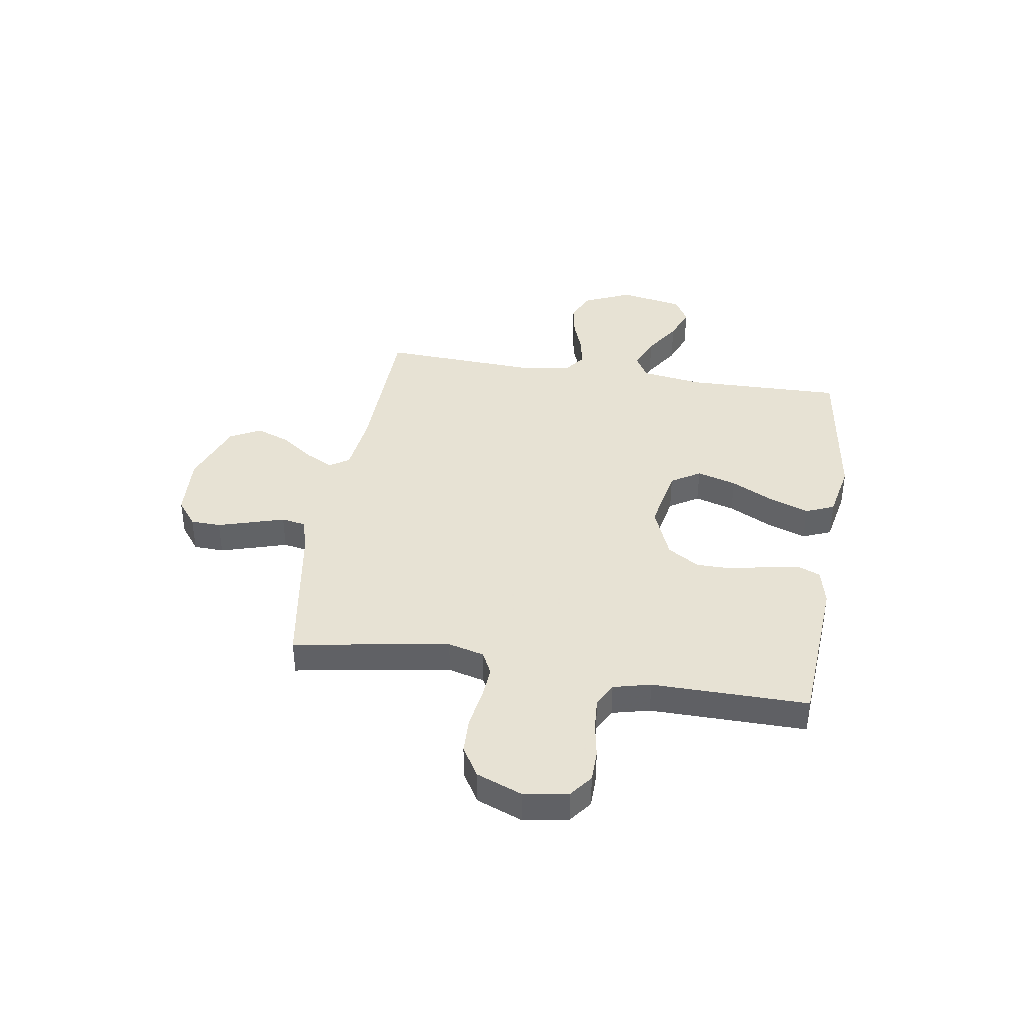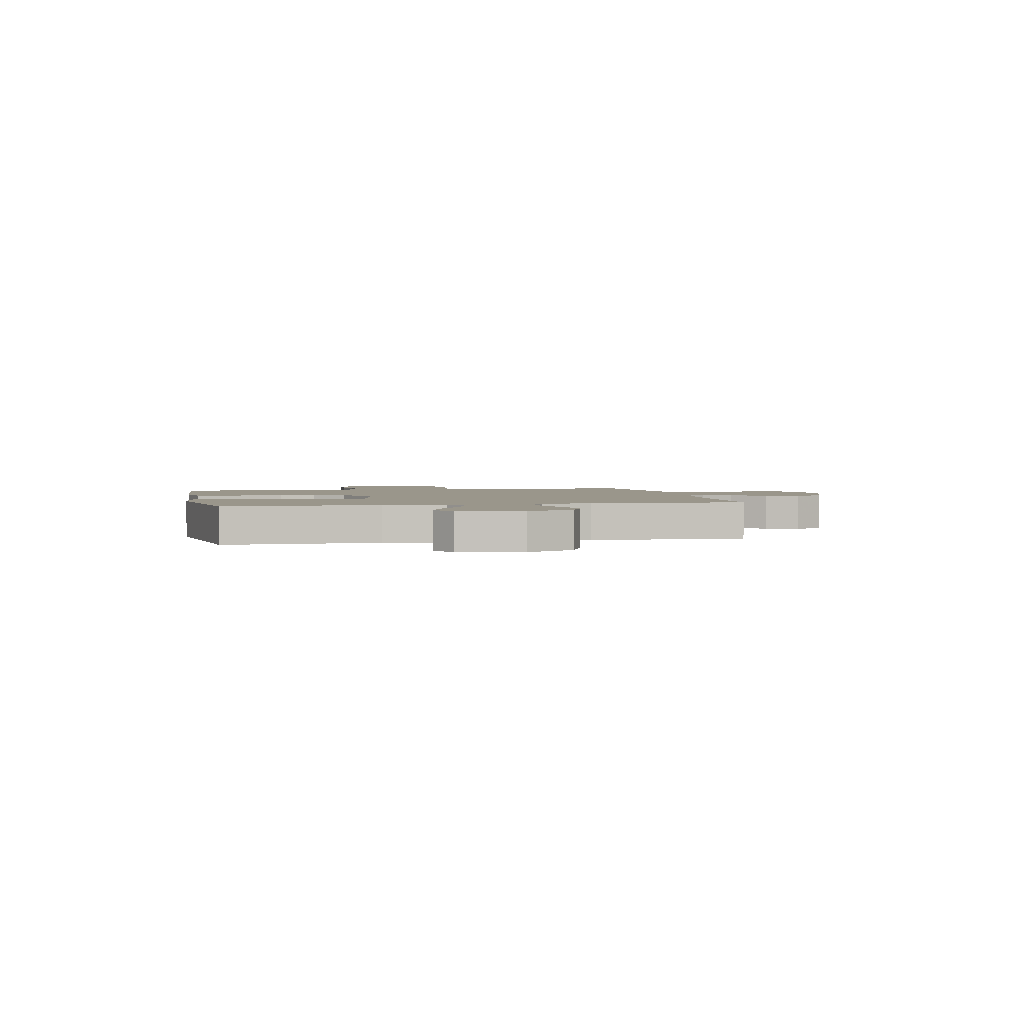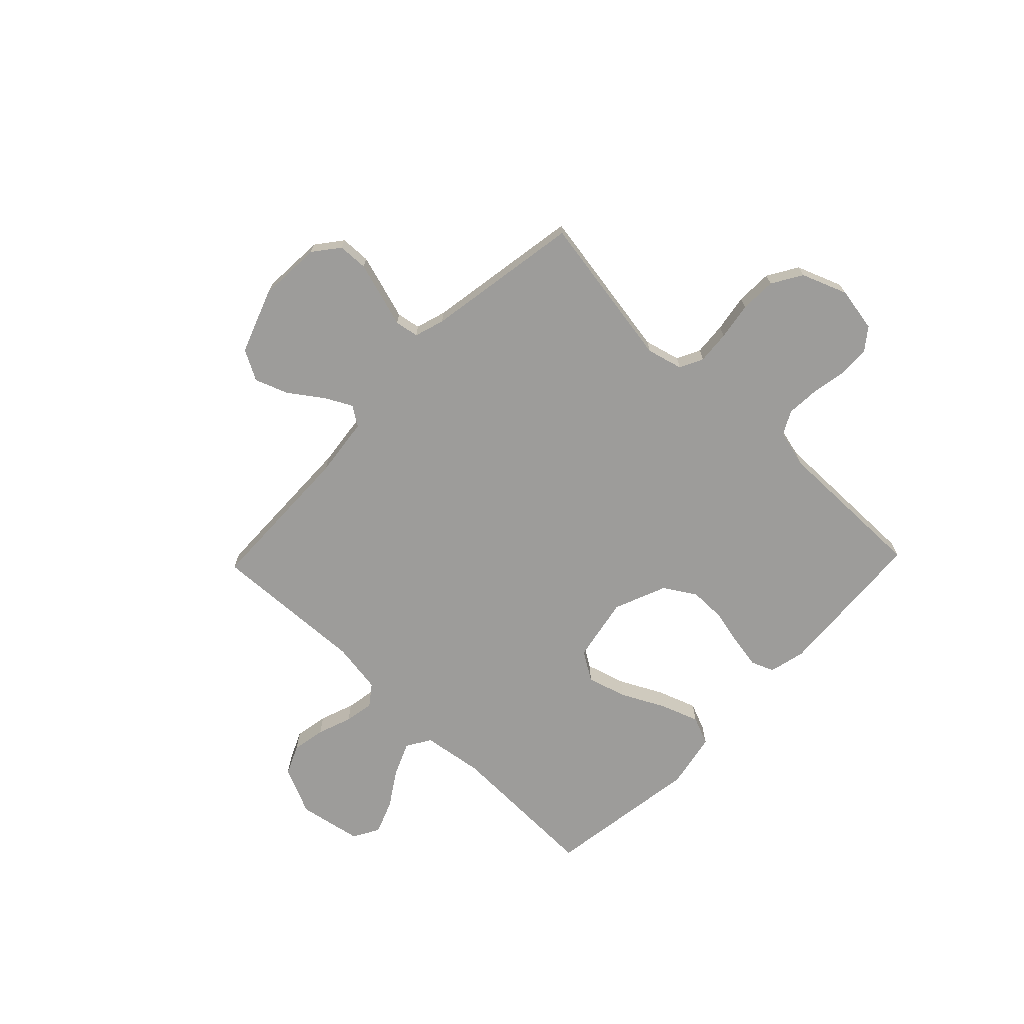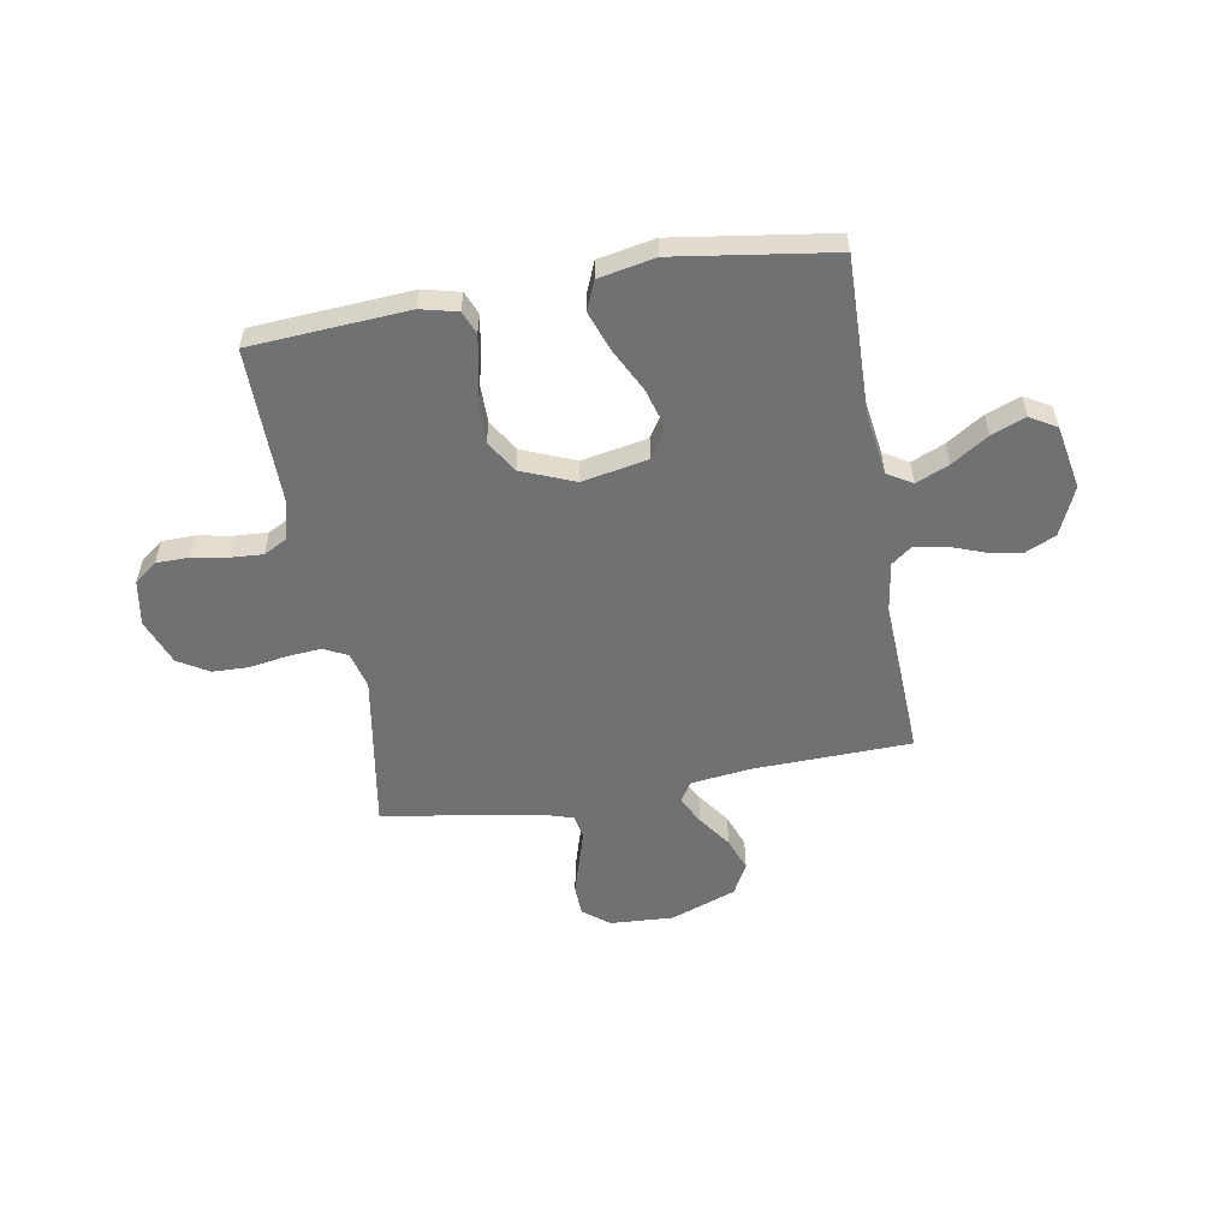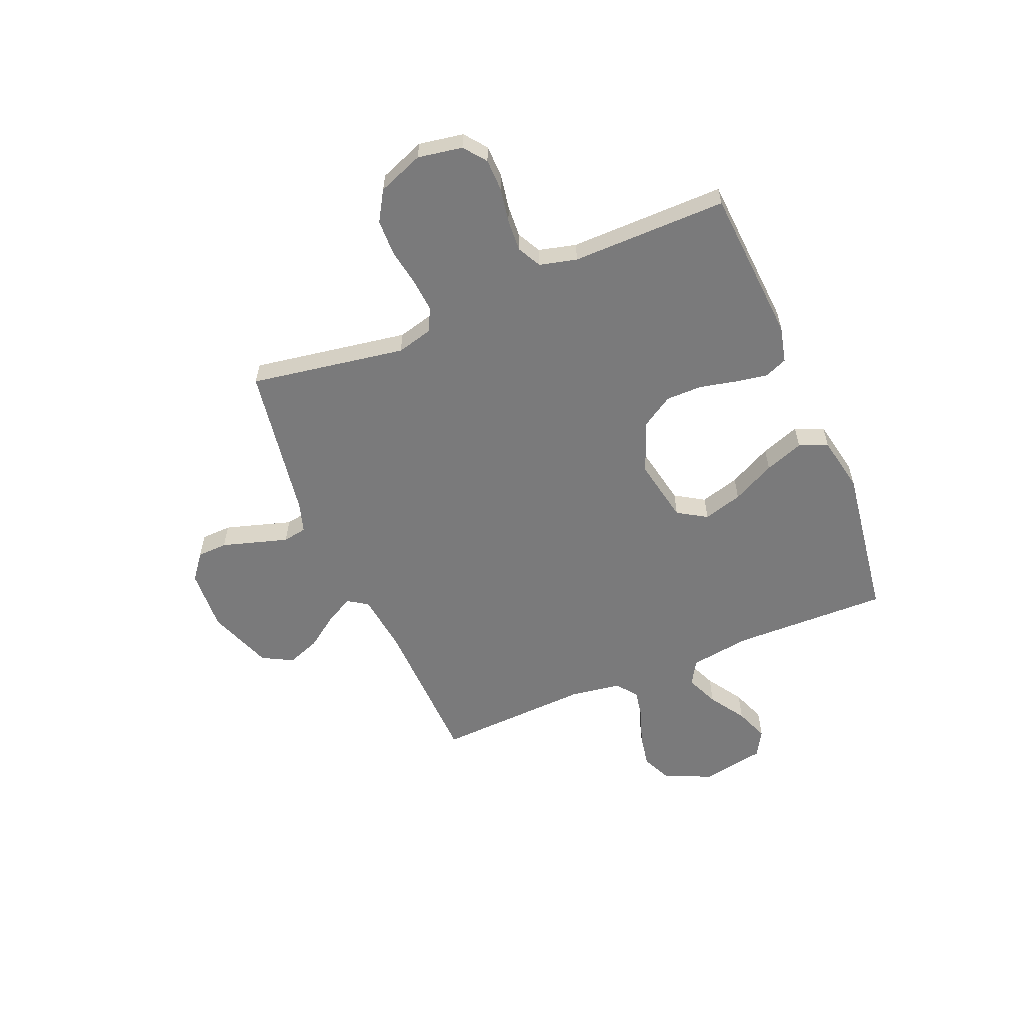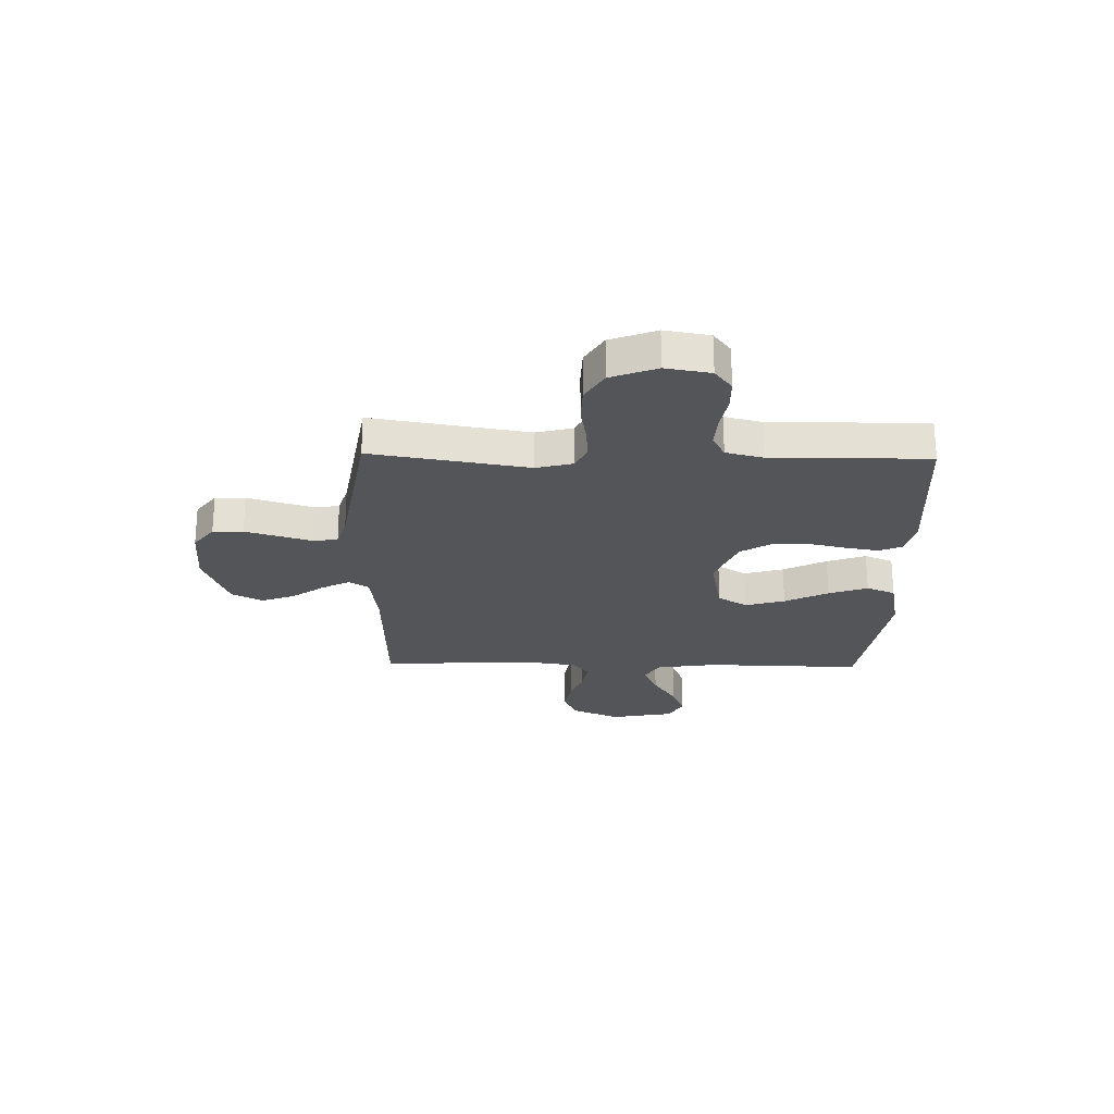
<metadata>
{"format":"obj","ext":"obj","renderer":"f3d","projection":"perspective","resolution":1024,"background":"white","views":[{"elev":39.7,"azim":99.2,"up":"+Y"},{"elev":2.3,"azim":-102.2,"up":"+Y"},{"elev":-70.1,"azim":46.1,"up":"+Y"},{"elev":-55.2,"azim":-170.1,"up":"+Y"},{"elev":-58.1,"azim":112.8,"up":"+Y"},{"elev":-24.2,"azim":88.8,"up":"+Y"}]}
</metadata>
<code>
v -0.5 0.07 -0.5
v -0.493 0.07 -0.2
v -0.51 0.07 -0.082
v -0.557 0.07 -0.054
v -0.62 0.07 -0.081
v -0.69 0.07 -0.126
v -0.755 0.07 -0.151
v -0.805 0.07 -0.122
v -0.828 0.07 0
v -0.787 0.07 0.092
v -0.729 0.07 0.118
v -0.664 0.07 0.106
v -0.598 0.07 0.082
v -0.541 0.07 0.072
v -0.501 0.07 0.102
v -0.486 0.07 0.2
v -0.5 0.07 0.5
v -0.2 0.07 0.508
v -0.085 0.07 0.522
v -0.06 0.07 0.56
v -0.088 0.07 0.613
v -0.133 0.07 0.676
v -0.157 0.07 0.74
v -0.125 0.07 0.799
v 0 0.07 0.845
v 0.121 0.07 0.838
v 0.171 0.07 0.799
v 0.173 0.07 0.741
v 0.153 0.07 0.675
v 0.134 0.07 0.613
v 0.142 0.07 0.567
v 0.2 0.07 0.549
v 0.5 0.07 0.5
v 0.45 0.07 0.2
v 0.468 0.07 0.13
v 0.513 0.07 0.108
v 0.577 0.07 0.113
v 0.649 0.07 0.125
v 0.719 0.07 0.123
v 0.777 0.07 0.088
v 0.811 0.07 0
v 0.796 0.07 -0.086
v 0.753 0.07 -0.119
v 0.691 0.07 -0.12
v 0.624 0.07 -0.108
v 0.562 0.07 -0.104
v 0.516 0.07 -0.128
v 0.498 0.07 -0.2
v 0.5 0.07 -0.5
v 0.2 0.07 -0.52
v 0.13 0.07 -0.503
v 0.112 0.07 -0.459
v 0.123 0.07 -0.397
v 0.139 0.07 -0.326
v 0.139 0.07 -0.256
v 0.101 0.07 -0.195
v 0 0.07 -0.154
v -0.125 0.07 -0.178
v -0.16 0.07 -0.234
v -0.138 0.07 -0.31
v -0.096 0.07 -0.393
v -0.069 0.07 -0.468
v -0.092 0.07 -0.523
v -0.2 0.07 -0.544
v -0.5 0 -0.5
v -0.493 0 -0.2
v -0.51 0 -0.082
v -0.557 0 -0.054
v -0.62 0 -0.081
v -0.69 0 -0.126
v -0.755 0 -0.151
v -0.805 0 -0.122
v -0.828 0 0
v -0.787 0 0.092
v -0.729 0 0.118
v -0.664 0 0.106
v -0.598 0 0.082
v -0.541 0 0.072
v -0.501 0 0.102
v -0.486 0 0.2
v -0.5 0 0.5
v -0.2 0 0.508
v -0.085 0 0.522
v -0.06 0 0.56
v -0.088 0 0.613
v -0.133 0 0.676
v -0.157 0 0.74
v -0.125 0 0.799
v 0 0 0.845
v 0.121 0 0.838
v 0.171 0 0.799
v 0.173 0 0.741
v 0.153 0 0.675
v 0.134 0 0.613
v 0.142 0 0.567
v 0.2 0 0.549
v 0.5 0 0.5
v 0.45 0 0.2
v 0.468 0 0.13
v 0.513 0 0.108
v 0.577 0 0.113
v 0.649 0 0.125
v 0.719 0 0.123
v 0.777 0 0.088
v 0.811 0 0
v 0.796 0 -0.086
v 0.753 0 -0.119
v 0.691 0 -0.12
v 0.624 0 -0.108
v 0.562 0 -0.104
v 0.516 0 -0.128
v 0.498 0 -0.2
v 0.5 0 -0.5
v 0.2 0 -0.52
v 0.13 0 -0.503
v 0.112 0 -0.459
v 0.123 0 -0.397
v 0.139 0 -0.326
v 0.139 0 -0.256
v 0.101 0 -0.195
v 0 0 -0.154
v -0.125 0 -0.178
v -0.16 0 -0.234
v -0.138 0 -0.31
v -0.096 0 -0.393
v -0.069 0 -0.468
v -0.092 0 -0.523
v -0.2 0 -0.544
f 63 64 1 2
f 60 61 62 63
f 59 60 63 2
f 58 59 2 3
f 57 58 3 4
f 51 52 53 54
f 49 50 51 54
f 48 49 54 55
f 47 48 55 56
f 42 43 44 45
f 42 45 46
f 41 42 46
f 40 41 46
f 37 38 39 40
f 36 37 40 46
f 35 36 46 47
f 32 33 34
f 31 32 34 35
f 27 28 29 30
f 25 26 27 30
f 25 30 31
f 24 25 31
f 21 22 23 24
f 20 21 24 31
f 19 20 31 35
f 16 17 18
f 15 16 18 19
f 10 11 12 13
f 10 13 14
f 9 10 14
f 8 9 14
f 5 6 7 8
f 4 5 8 14
f 57 4 14 15
f 35 47 56 57
f 15 19 35 57
f 66 65 128 127
f 127 126 125 124
f 66 127 124 123
f 67 66 123 122
f 68 67 122 121
f 118 117 116 115
f 118 115 114 113
f 119 118 113 112
f 120 119 112 111
f 109 108 107 106
f 110 109 106
f 110 106 105
f 110 105 104
f 104 103 102 101
f 110 104 101 100
f 111 110 100 99
f 98 97 96
f 99 98 96 95
f 94 93 92 91
f 94 91 90 89
f 95 94 89
f 95 89 88
f 88 87 86 85
f 95 88 85 84
f 99 95 84 83
f 82 81 80
f 83 82 80 79
f 77 76 75 74
f 78 77 74
f 78 74 73
f 78 73 72
f 72 71 70 69
f 78 72 69 68
f 79 78 68 121
f 121 120 111 99
f 121 99 83 79
f 1 65 66 2
f 2 66 67 3
f 3 67 68 4
f 4 68 69 5
f 5 69 70 6
f 6 70 71 7
f 7 71 72 8
f 8 72 73 9
f 9 73 74 10
f 10 74 75 11
f 11 75 76 12
f 12 76 77 13
f 13 77 78 14
f 14 78 79 15
f 15 79 80 16
f 16 80 81 17
f 17 81 82 18
f 18 82 83 19
f 19 83 84 20
f 20 84 85 21
f 21 85 86 22
f 22 86 87 23
f 23 87 88 24
f 24 88 89 25
f 25 89 90 26
f 26 90 91 27
f 27 91 92 28
f 28 92 93 29
f 29 93 94 30
f 30 94 95 31
f 31 95 96 32
f 32 96 97 33
f 33 97 98 34
f 34 98 99 35
f 35 99 100 36
f 36 100 101 37
f 37 101 102 38
f 38 102 103 39
f 39 103 104 40
f 40 104 105 41
f 41 105 106 42
f 42 106 107 43
f 43 107 108 44
f 44 108 109 45
f 45 109 110 46
f 46 110 111 47
f 47 111 112 48
f 48 112 113 49
f 49 113 114 50
f 50 114 115 51
f 51 115 116 52
f 52 116 117 53
f 53 117 118 54
f 54 118 119 55
f 55 119 120 56
f 56 120 121 57
f 57 121 122 58
f 58 122 123 59
f 59 123 124 60
f 60 124 125 61
f 61 125 126 62
f 62 126 127 63
f 63 127 128 64
f 64 128 65 1

</code>
